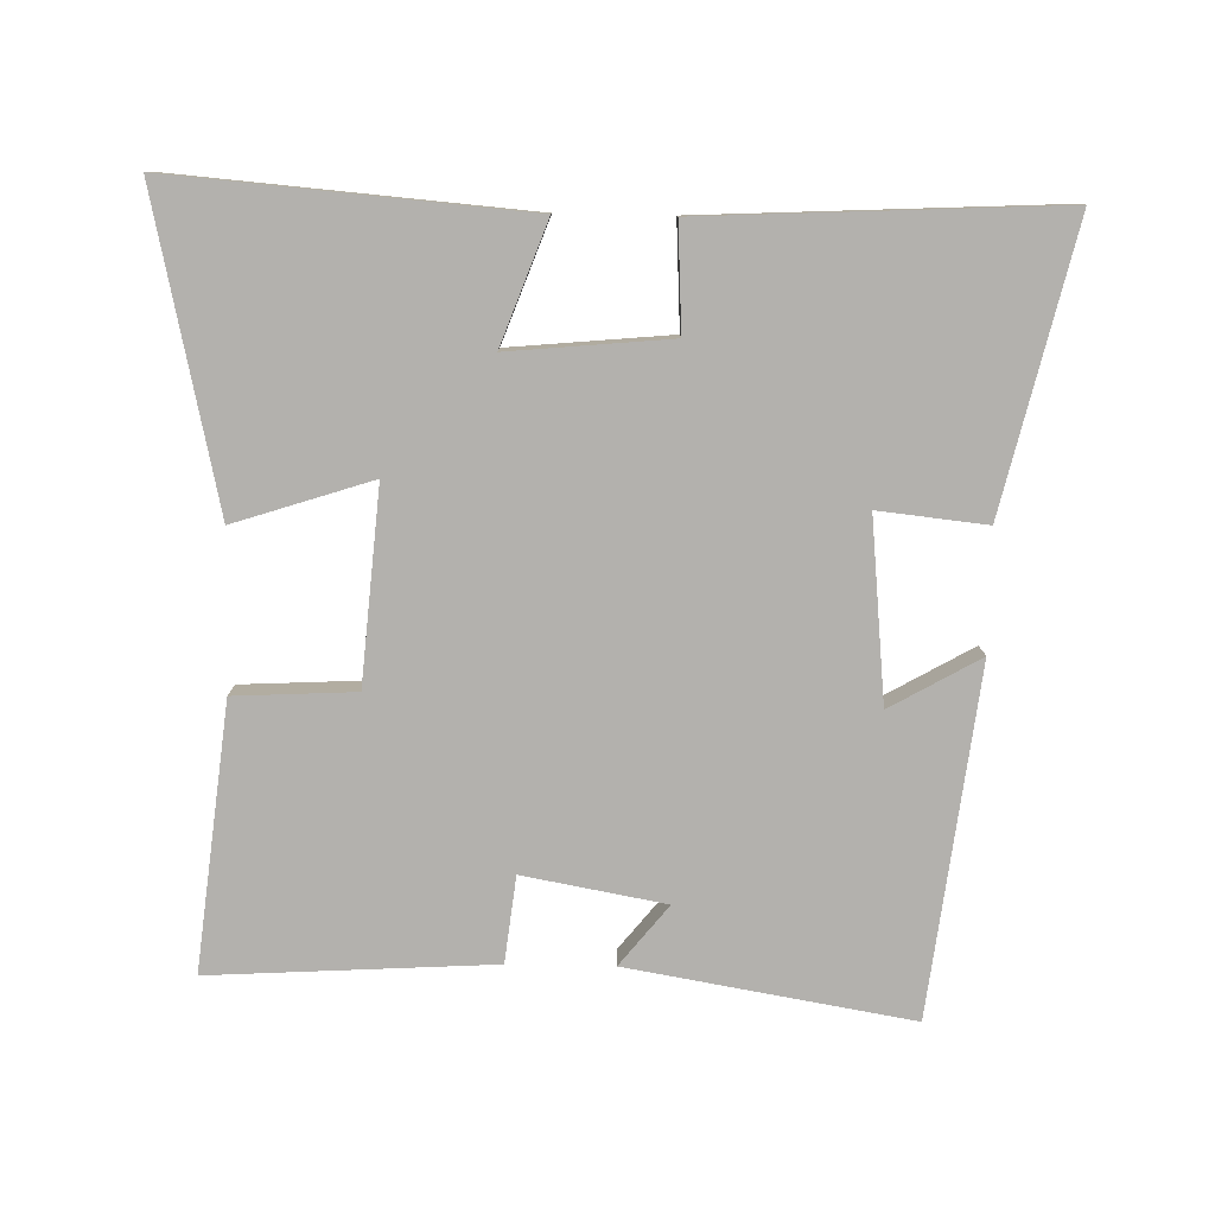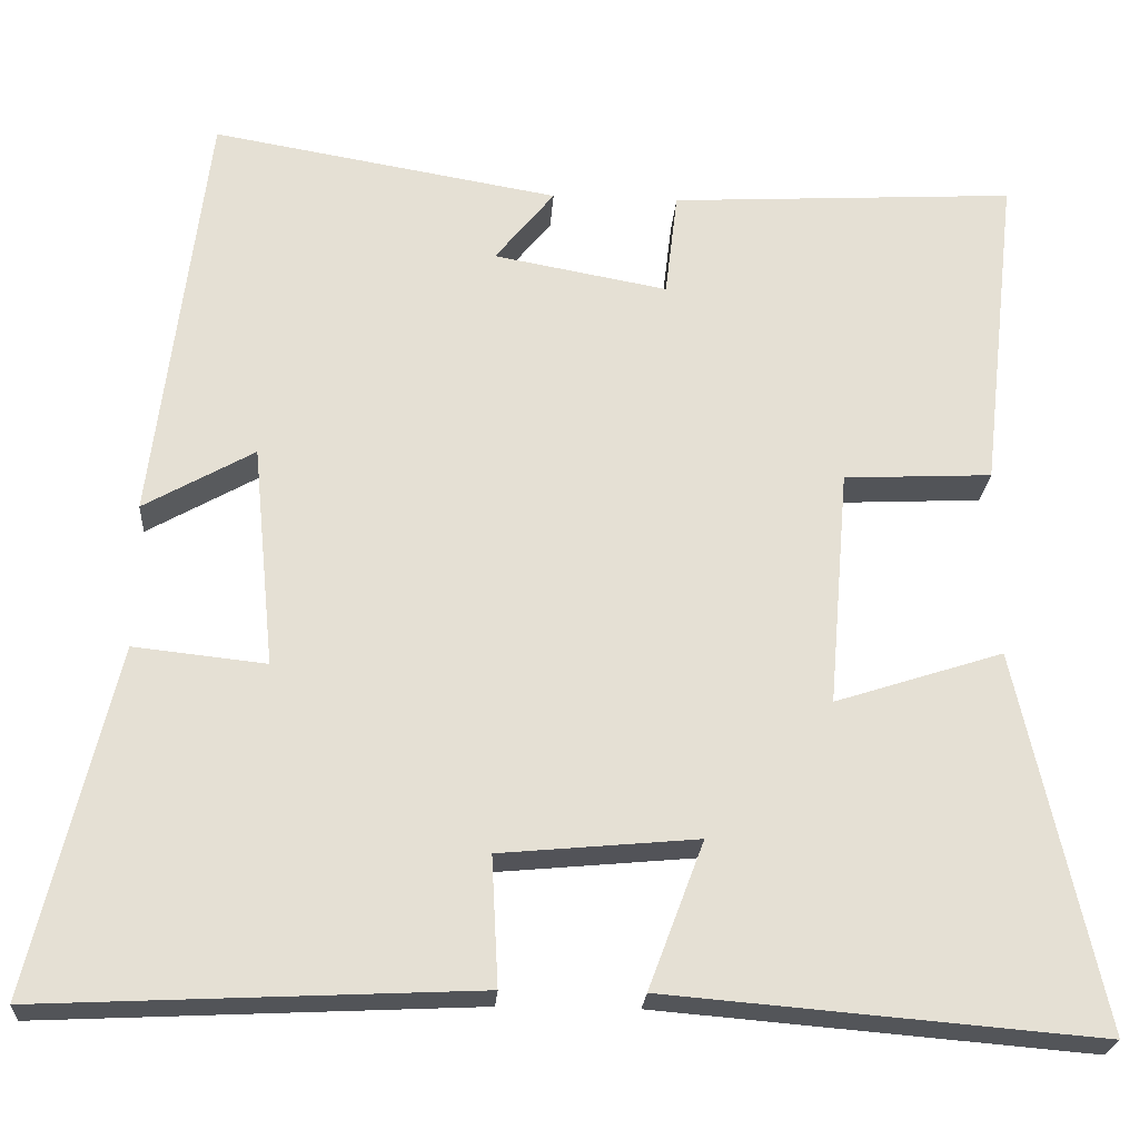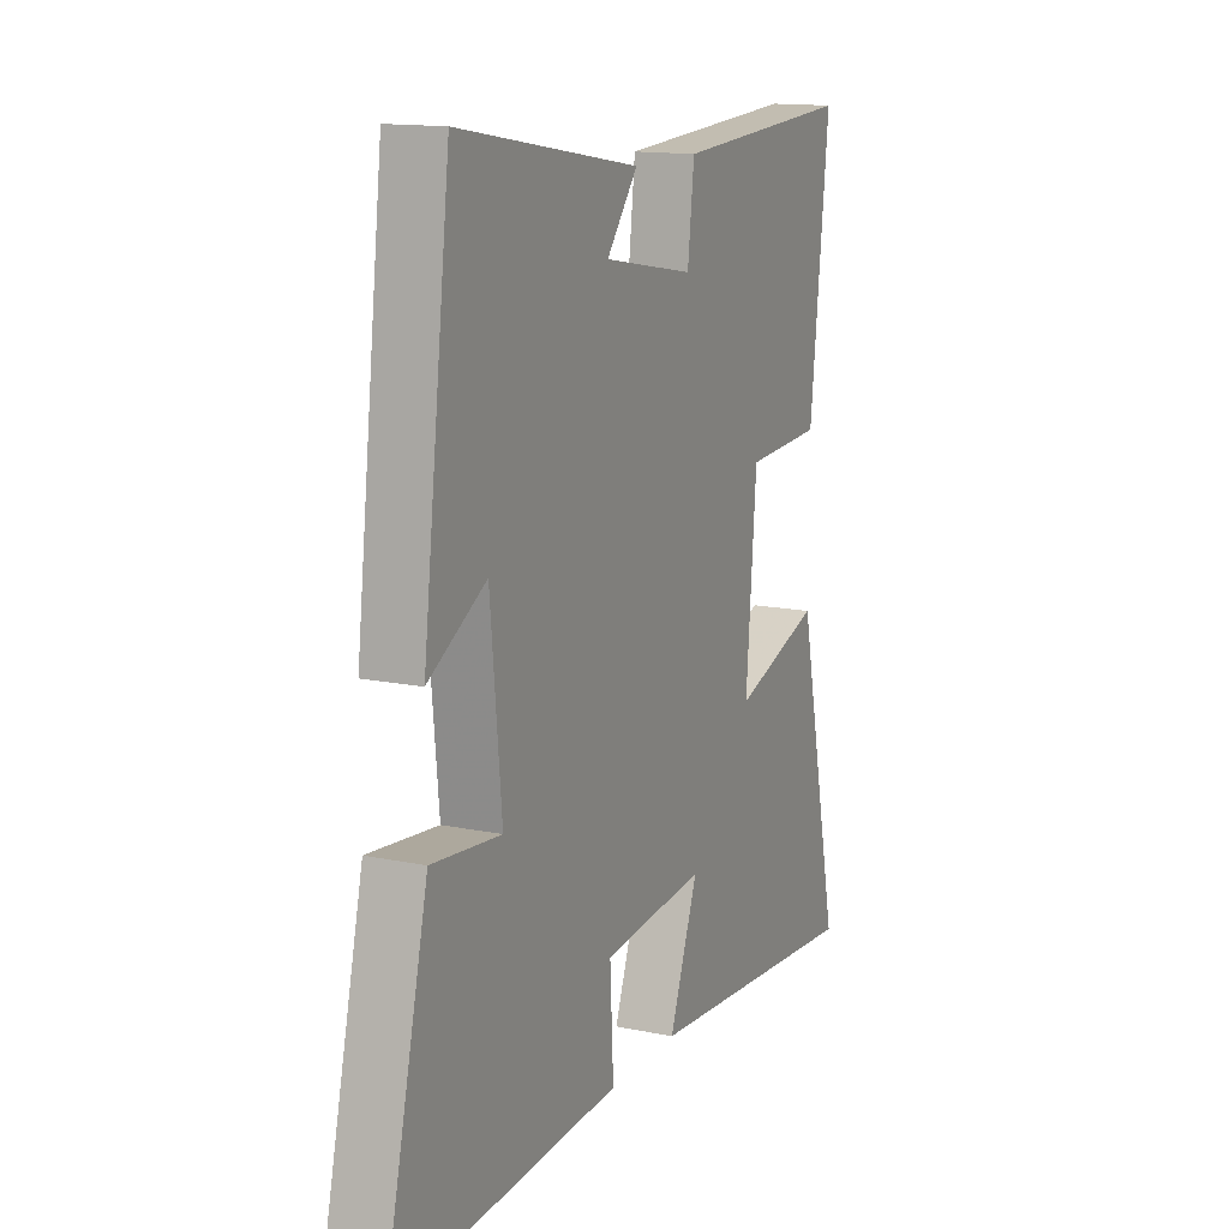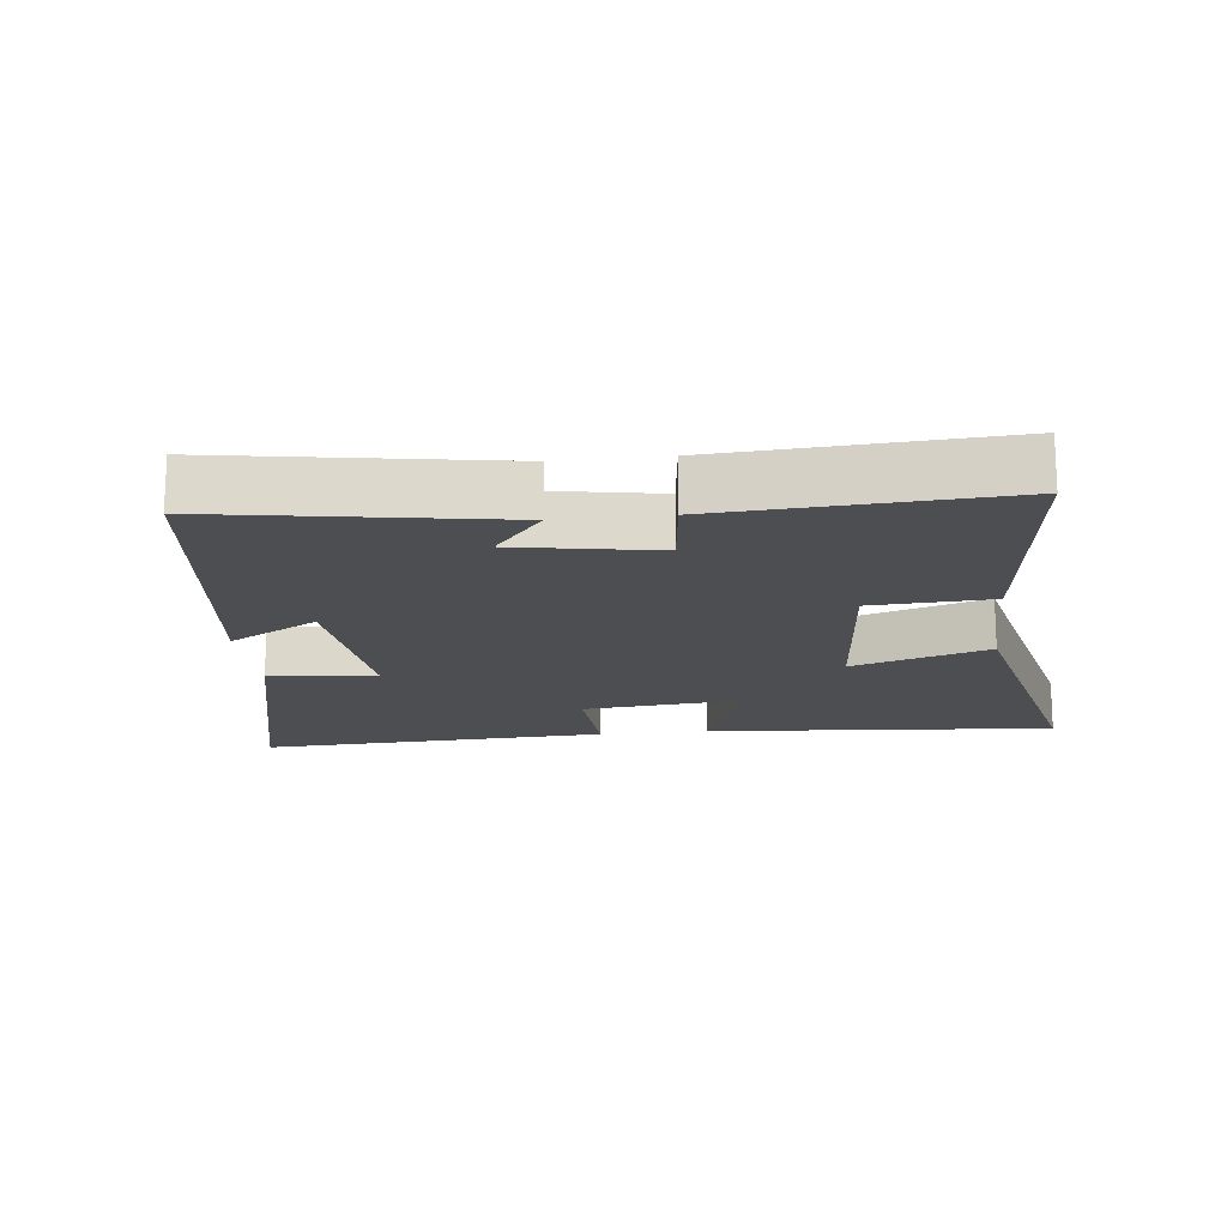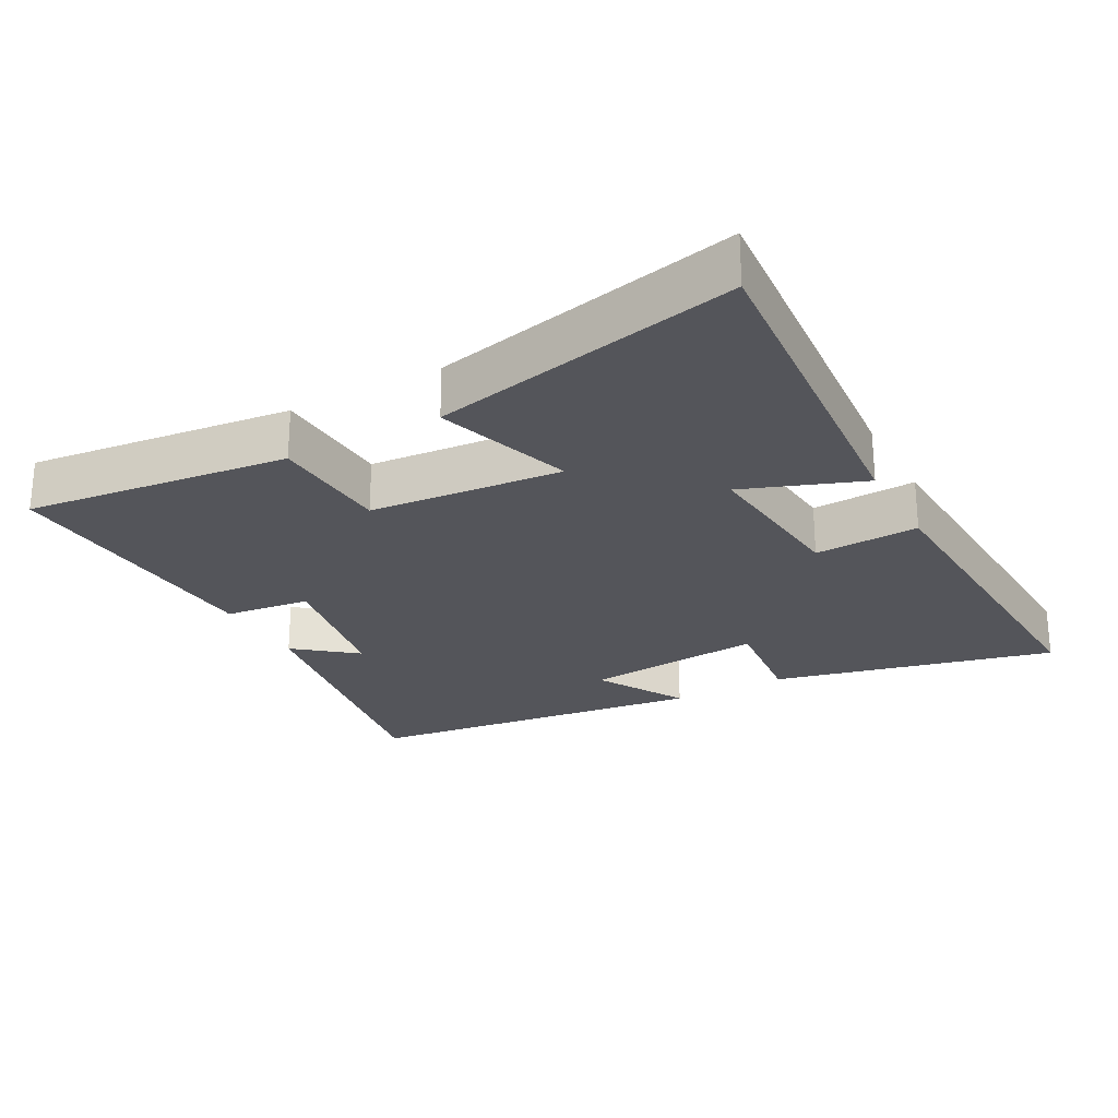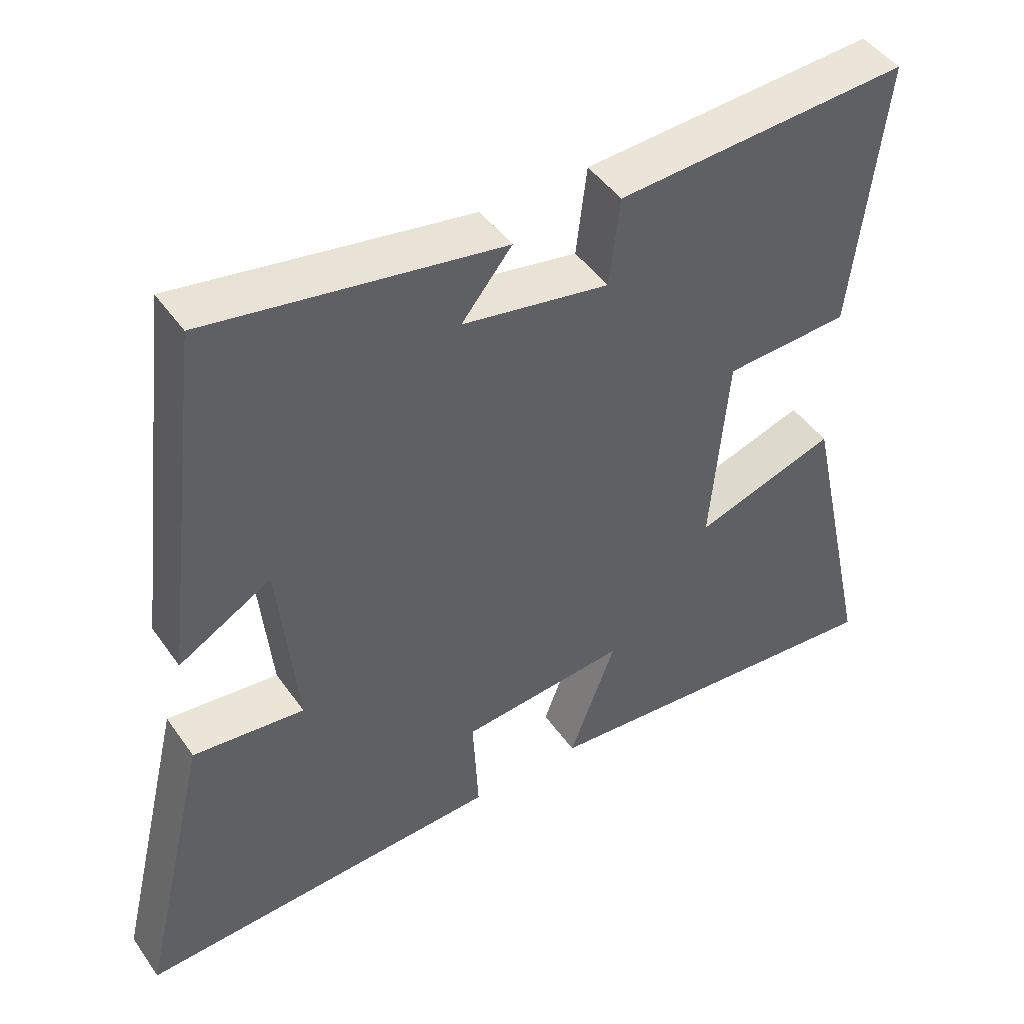
<metadata>
{"format":"obj","ext":"obj","renderer":"f3d","projection":"perspective","resolution":1024,"background":"white","views":[{"elev":-79.3,"azim":178.9,"up":"+Y"},{"elev":-23.7,"azim":-3.9,"up":"+Z"},{"elev":14.1,"azim":-65.5,"up":"+Z"},{"elev":-16.7,"azim":6.7,"up":"+Y"},{"elev":-24.9,"azim":118.6,"up":"+Y"},{"elev":46.2,"azim":-33.1,"up":"+Z"}]}
</metadata>
<code>
v -0.599 0.07 -0.525
v -0.5 0.07 -0.111
v -0.342 0.07 -0.128
v -0.368 0.07 0.138
v -0.5 0.07 0.063
v -0.437 0.07 0.571
v -0.022 0.07 0.5
v -0.093 0.07 0.412
v 0.115 0.07 0.374
v 0.13 0.07 0.5
v 0.544 0.07 0.524
v 0.5 0.07 0.136
v 0.323 0.07 0.127
v 0.299 0.07 -0.157
v 0.5 0.07 -0.092
v 0.599 0.07 -0.543
v 0.082 0.07 -0.5
v 0.148 0.07 -0.324
v -0.088 0.07 -0.346
v -0.08 0.07 -0.5
v -0.599 0 -0.525
v -0.5 0 -0.111
v -0.342 0 -0.128
v -0.368 0 0.138
v -0.5 0 0.063
v -0.437 0 0.571
v -0.022 0 0.5
v -0.093 0 0.412
v 0.115 0 0.374
v 0.13 0 0.5
v 0.544 0 0.524
v 0.5 0 0.136
v 0.323 0 0.127
v 0.299 0 -0.157
v 0.5 0 -0.092
v 0.599 0 -0.543
v 0.082 0 -0.5
v 0.148 0 -0.324
v -0.088 0 -0.346
v -0.08 0 -0.5
f 1 2 3
f 20 1 3
f 19 20 3
f 18 19 3 4
f 16 17 18
f 15 16 18
f 14 15 18
f 13 14 18 4
f 11 12 13
f 10 11 13
f 9 10 13
f 8 9 13 4
f 6 7 8
f 5 6 8
f 4 5 8
f 23 22 21
f 23 21 40
f 23 40 39
f 24 23 39 38
f 38 37 36
f 38 36 35
f 38 35 34
f 24 38 34 33
f 33 32 31
f 33 31 30
f 33 30 29
f 24 33 29 28
f 28 27 26
f 28 26 25
f 28 25 24
f 1 21 22 2
f 2 22 23 3
f 3 23 24 4
f 4 24 25 5
f 5 25 26 6
f 6 26 27 7
f 7 27 28 8
f 8 28 29 9
f 9 29 30 10
f 10 30 31 11
f 11 31 32 12
f 12 32 33 13
f 13 33 34 14
f 14 34 35 15
f 15 35 36 16
f 16 36 37 17
f 17 37 38 18
f 18 38 39 19
f 19 39 40 20
f 20 40 21 1

</code>
